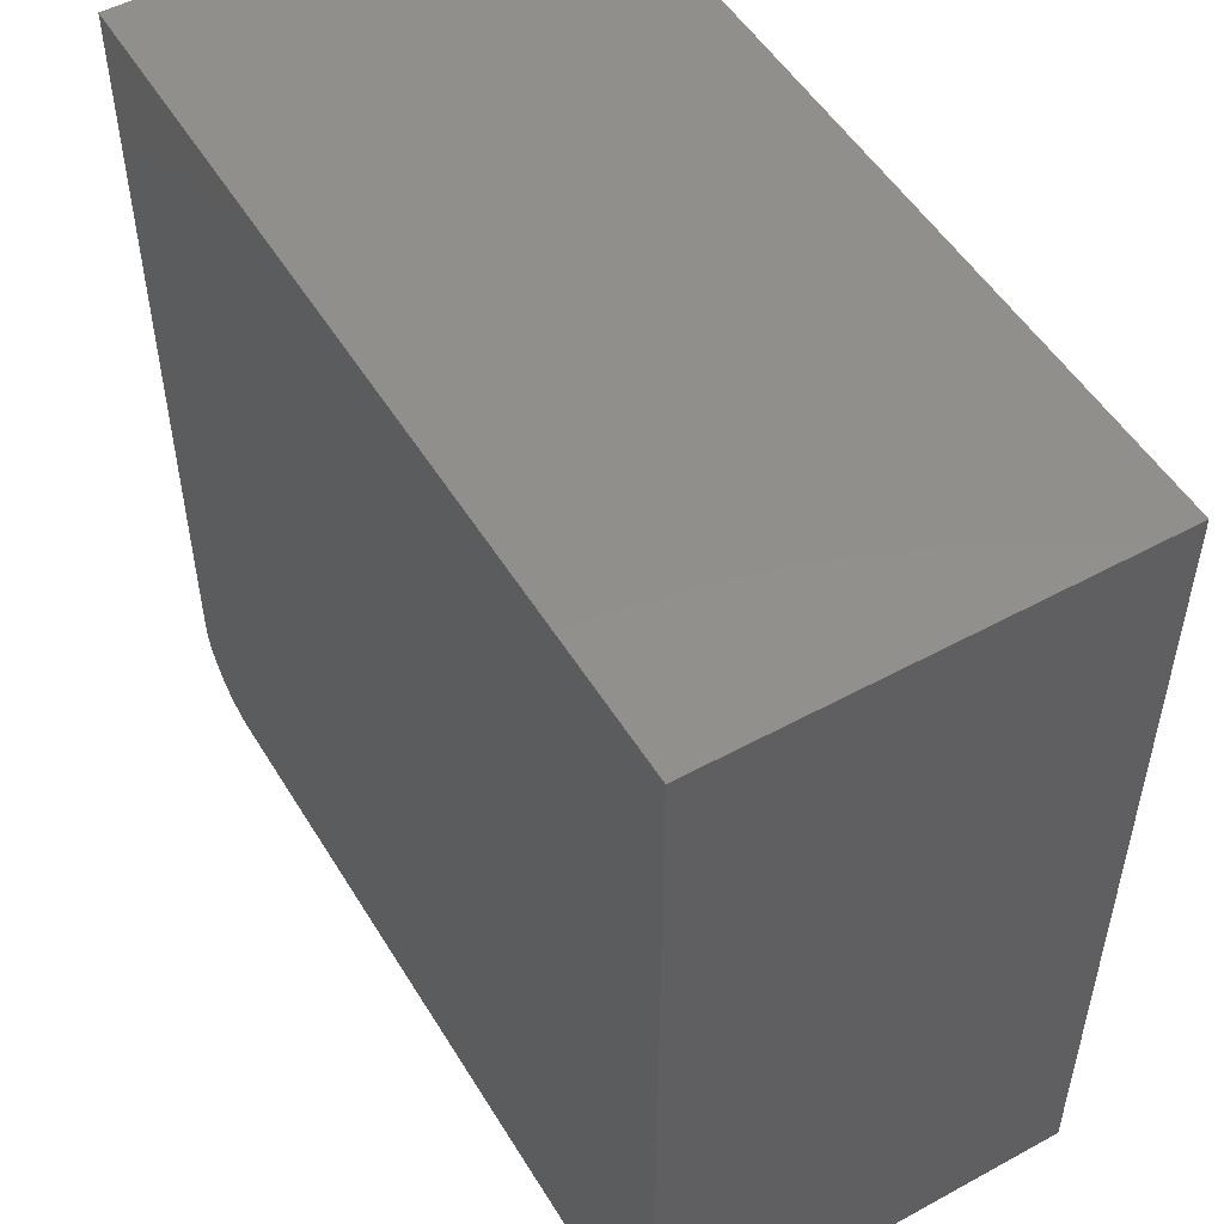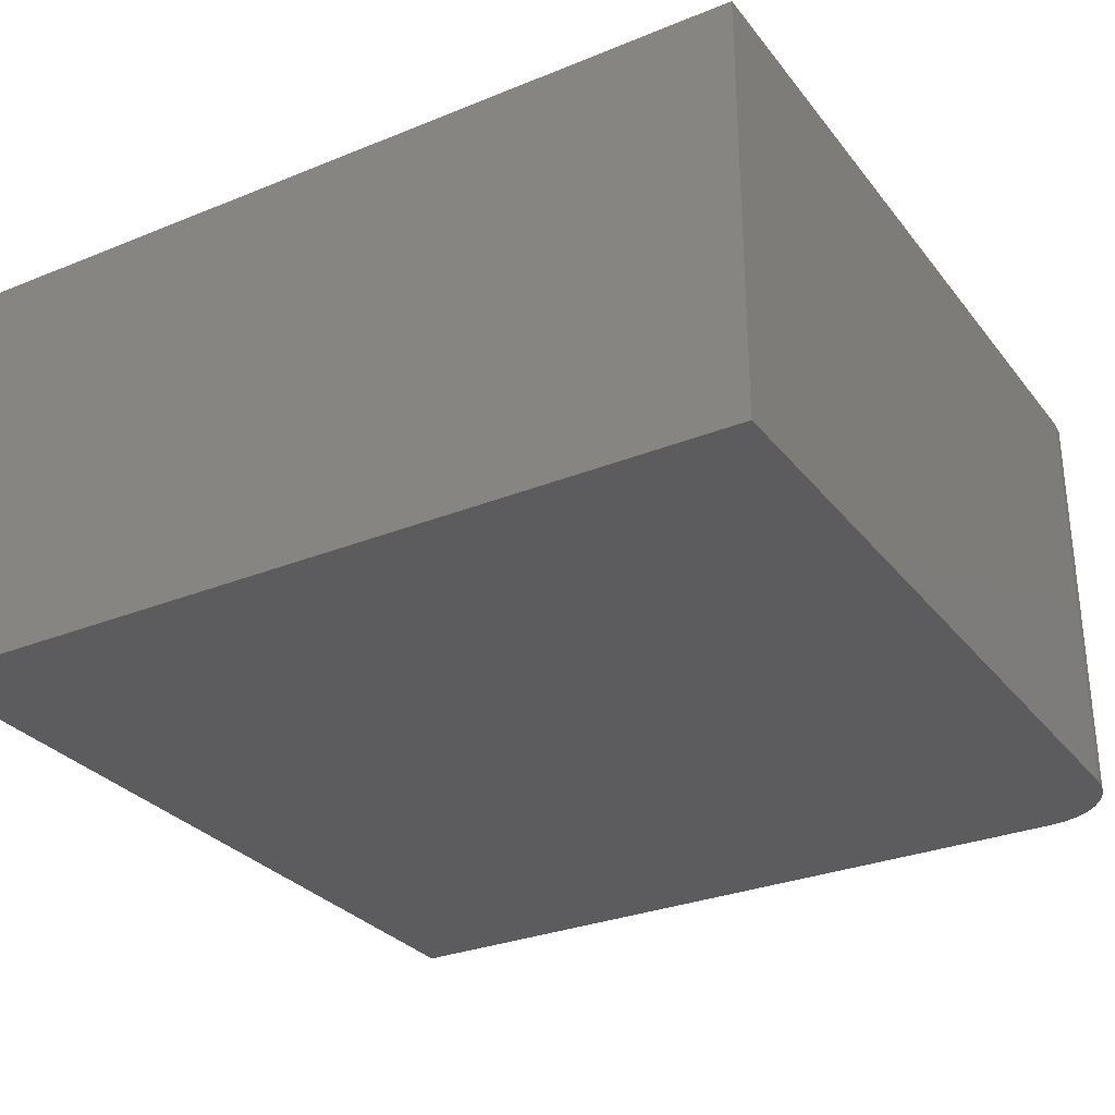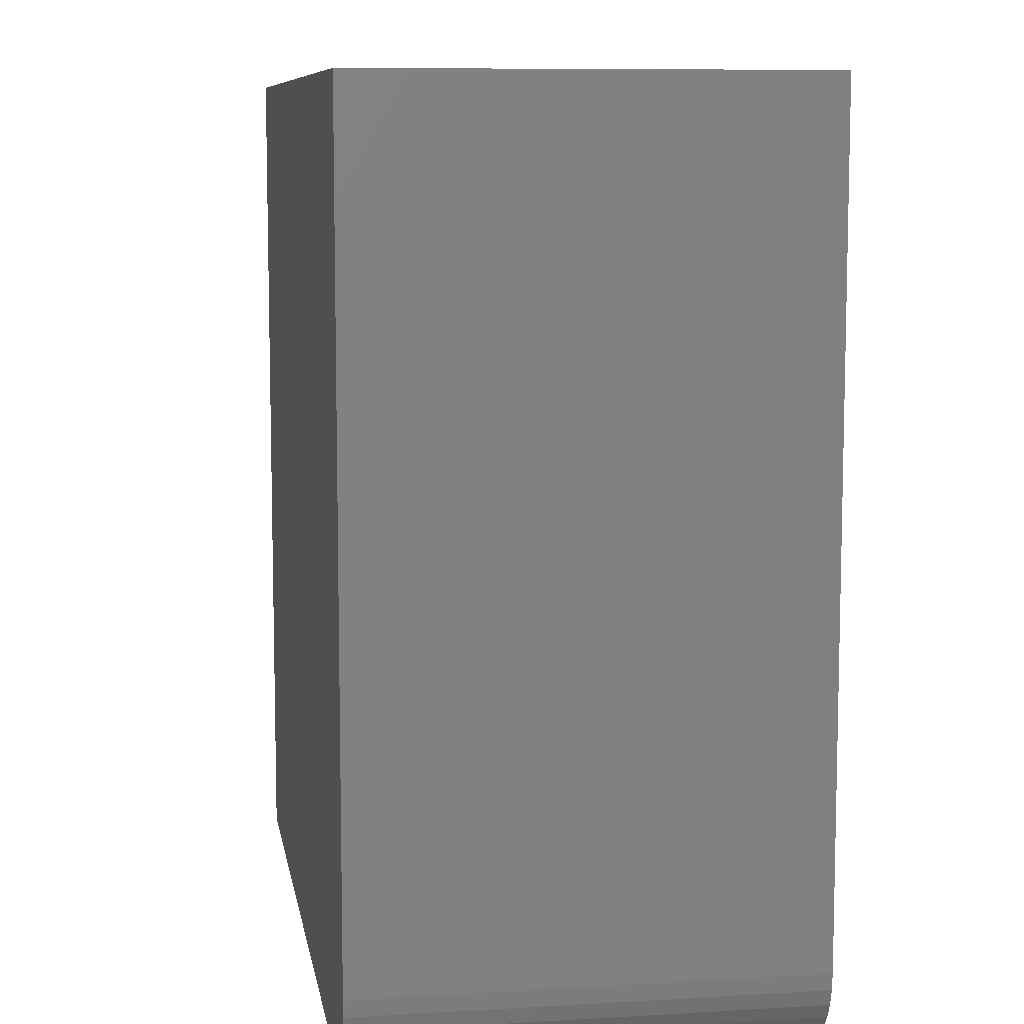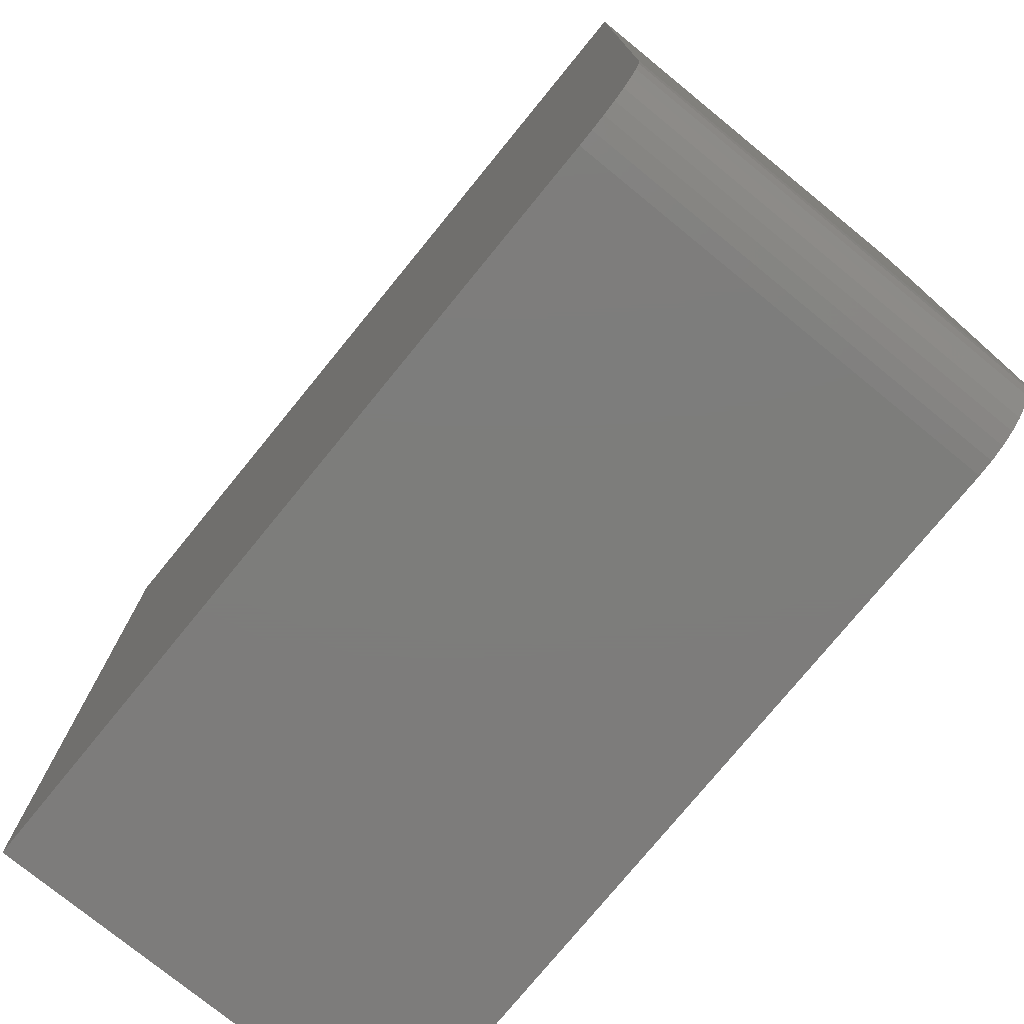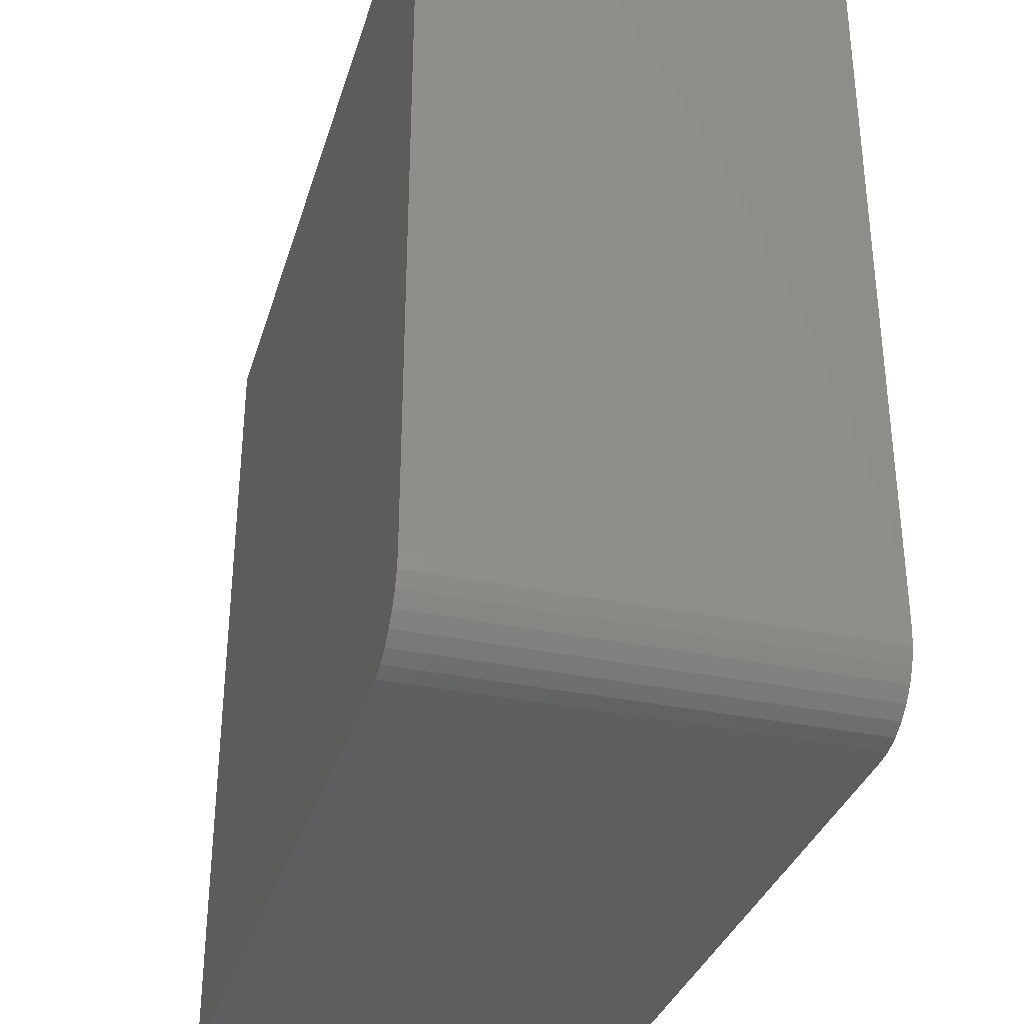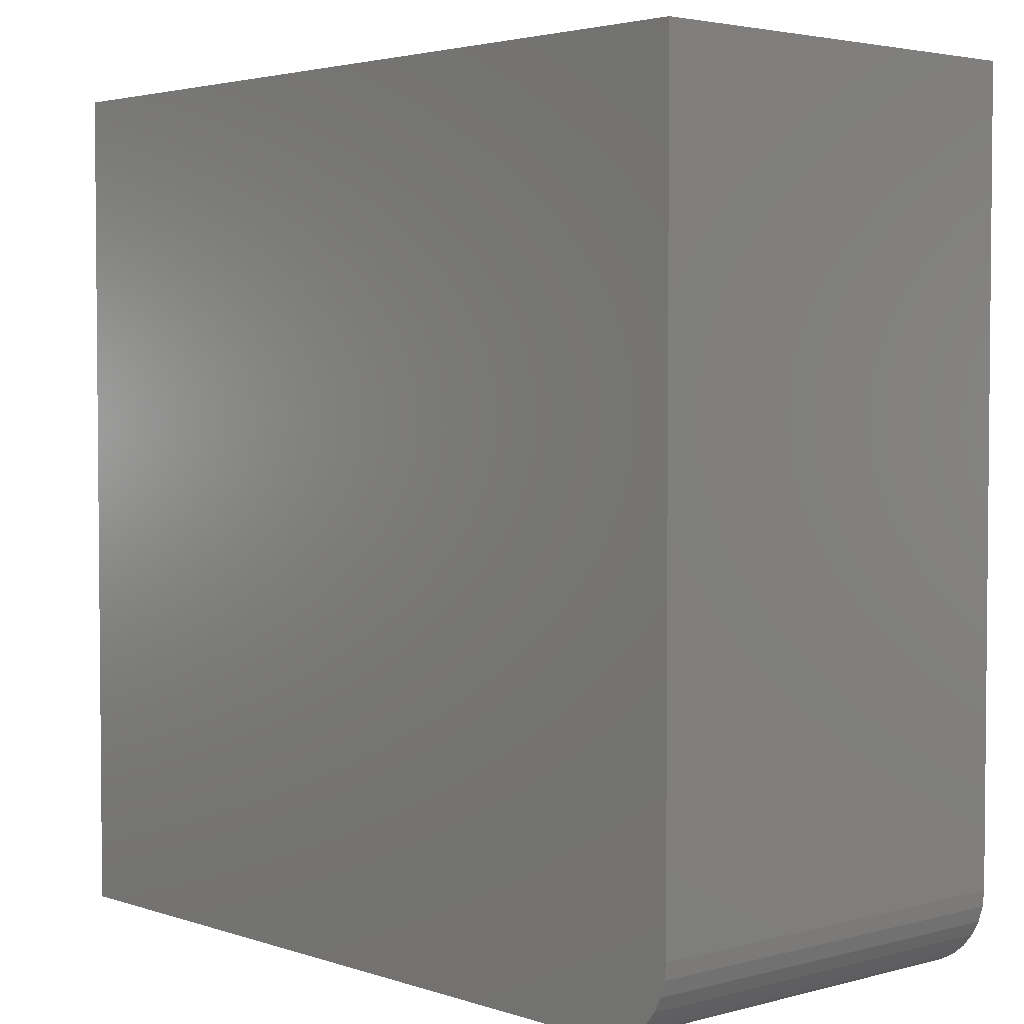
<metadata>
{"format":"stl","ext":"stl","renderer":"f3d","projection":"perspective","resolution":1024,"background":"white","views":[{"elev":51.6,"azim":-120.6,"up":"+Y"},{"elev":-29.8,"azim":-59.3,"up":"+Z"},{"elev":8.7,"azim":80.8,"up":"+Y"},{"elev":-76.4,"azim":50.8,"up":"+Y"},{"elev":-33.6,"azim":74.0,"up":"+Y"},{"elev":3.2,"azim":48.0,"up":"+Y"}]}
</metadata>
<code>
# stl→obj: 24 verts, 44 faces
v 0.6094 -0.75 0.75
v 0.6368 -0.7473 0.75
v -0.75 -0.75 0.75
v 0.75 -0.6094 0.75
v 0.75 0.75 0.75
v -0.75 0.75 0.75
v 0.6632 -0.7393 0.75
v 0.6875 -0.7263 0.75
v 0.7088 -0.7088 0.75
v 0.7263 -0.6875 0.75
v 0.7393 -0.6632 0.75
v 0.7473 -0.6368 0.75
v -0.75 -0.75 0
v 0.6368 -0.7473 0
v 0.6094 -0.75 0
v 0.75 -0.6094 0
v 0.7473 -0.6368 0
v 0.7393 -0.6632 0
v 0.7263 -0.6875 0
v 0.7088 -0.7088 0
v 0.6875 -0.7263 0
v 0.6632 -0.7393 0
v -0.75 0.75 0
v 0.75 0.75 0
f 1 2 3
f 4 5 6
f 4 6 3
f 4 3 2
f 4 2 7
f 4 7 8
f 4 8 9
f 4 9 10
f 4 10 11
f 4 11 12
f 13 14 15
f 16 17 18
f 16 18 19
f 16 19 20
f 16 20 21
f 16 21 22
f 16 22 14
f 16 14 13
f 16 13 23
f 16 23 24
f 4 16 5
f 5 16 24
f 3 13 1
f 1 13 15
f 16 4 17
f 17 4 12
f 17 12 18
f 18 12 11
f 18 11 19
f 19 11 10
f 19 10 20
f 20 10 9
f 20 9 21
f 21 9 8
f 21 8 22
f 22 8 7
f 22 7 14
f 14 7 2
f 14 2 15
f 15 2 1
f 6 23 3
f 3 23 13
f 5 24 6
f 6 24 23

</code>
